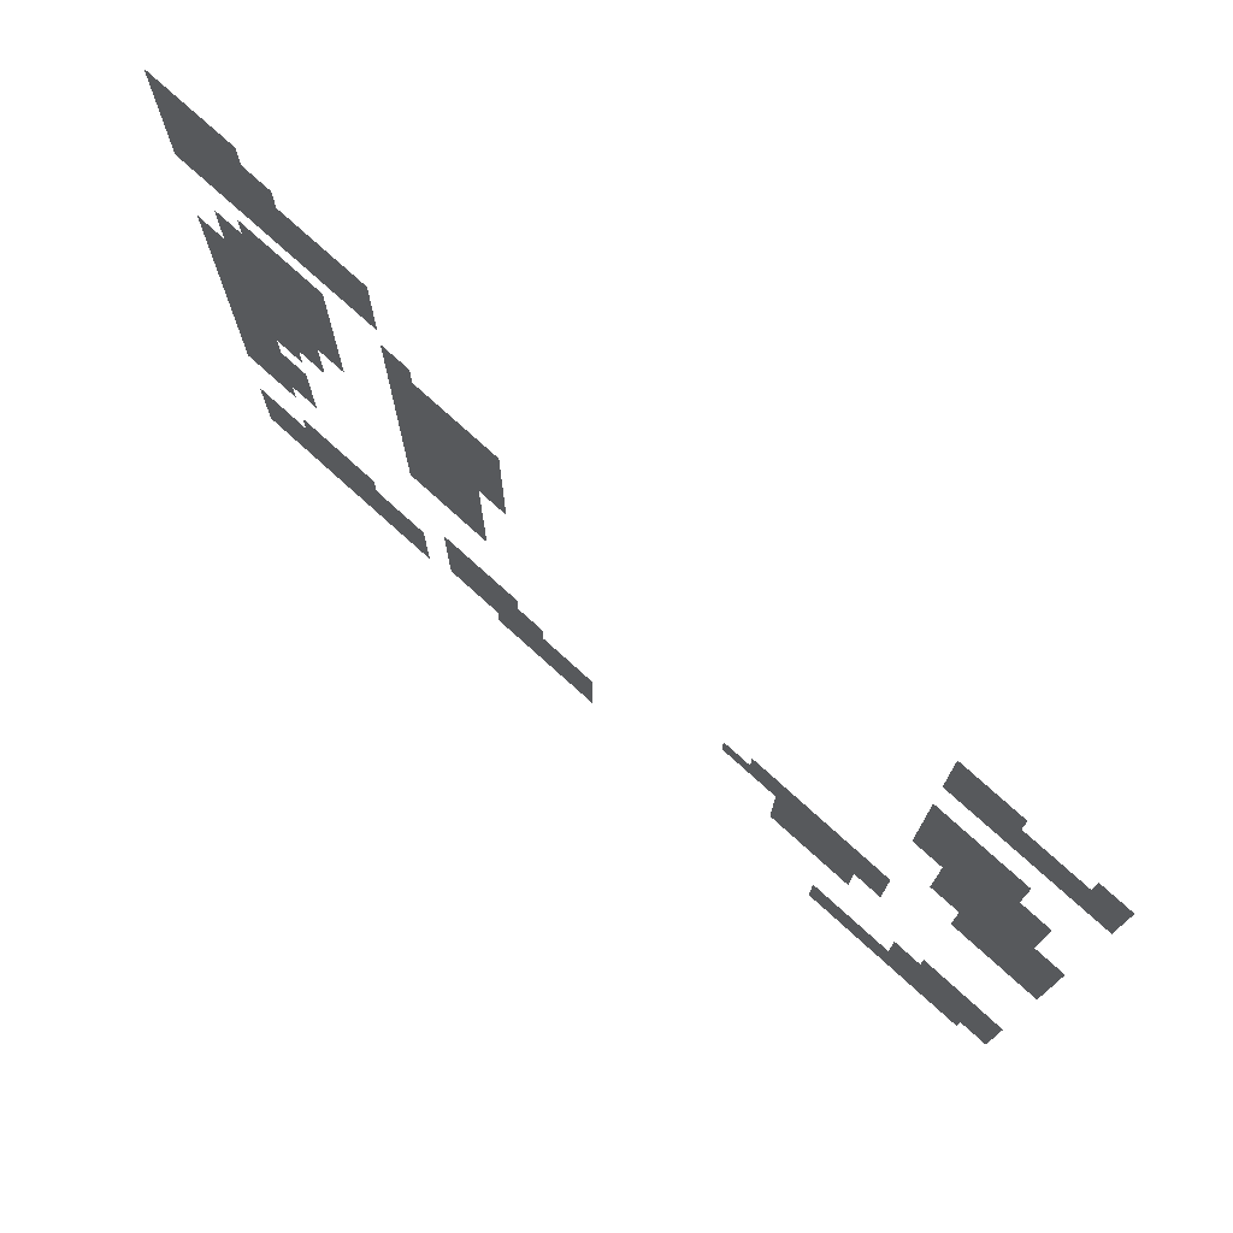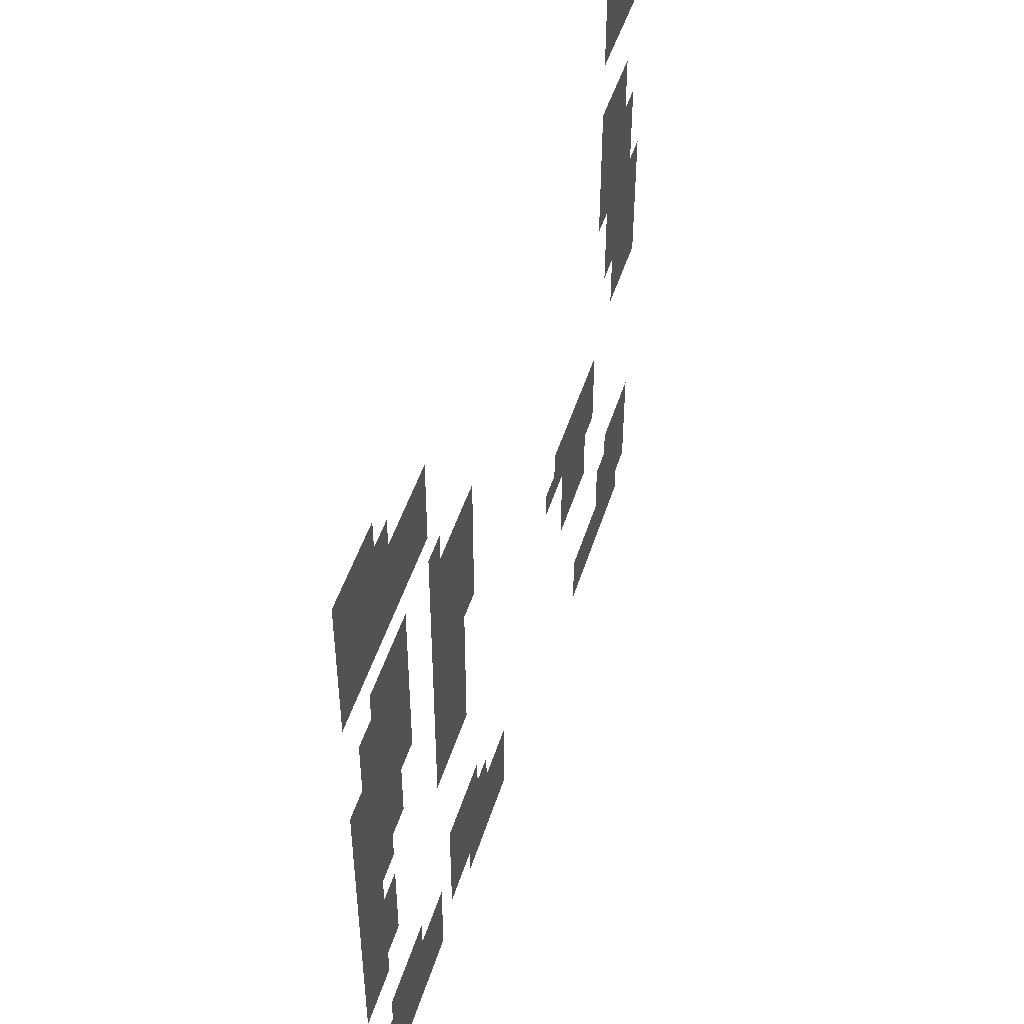
<metadata>
{"format":"obj","ext":"obj","renderer":"f3d","projection":"perspective","resolution":1024,"background":"white","views":[{"elev":75.5,"azim":-137.8,"up":"+Y"},{"elev":48.3,"azim":107.1,"up":"+Y"}]}
</metadata>
<code>
v -800 -128 0
v -832 -128 0
v -832 -96 0
v -800 -96 0
v -832 -128 0
v -864 -128 0
v -864 -96 0
v -832 -96 0
v -928 -128 0
v -960 -128 0
v -960 -96 0
v -928 -96 0
v 0 -160 0
v -32 -160 0
v -32 -128 0
v 0 -128 0
v -32 -160 0
v -64 -160 0
v -64 -128 0
v -32 -128 0
v -64 -160 0
v -96 -160 0
v -96 -128 0
v -64 -128 0
v -800 -160 0
v -832 -160 0
v -832 -128 0
v -800 -128 0
v -832 -160 0
v -864 -160 0
v -864 -128 0
v -832 -128 0
v -864 -160 0
v -896 -160 0
v -896 -128 0
v -864 -128 0
v -896 -160 0
v -928 -160 0
v -928 -128 0
v -896 -128 0
v -928 -160 0
v -960 -160 0
v -960 -128 0
v -928 -128 0
v 0 -192 0
v -32 -192 0
v -32 -160 0
v 0 -160 0
v -32 -192 0
v -64 -192 0
v -64 -160 0
v -32 -160 0
v -64 -192 0
v -96 -192 0
v -96 -160 0
v -64 -160 0
v -96 -192 0
v -128 -192 0
v -128 -160 0
v -96 -160 0
v -800 -192 0
v -832 -192 0
v -832 -160 0
v -800 -160 0
v -832 -192 0
v -864 -192 0
v -864 -160 0
v -832 -160 0
v -864 -192 0
v -896 -192 0
v -896 -160 0
v -864 -160 0
v -896 -192 0
v -928 -192 0
v -928 -160 0
v -896 -160 0
v -928 -192 0
v -960 -192 0
v -960 -160 0
v -928 -160 0
v 0 -224 0
v -32 -224 0
v -32 -192 0
v 0 -192 0
v -32 -224 0
v -64 -224 0
v -64 -192 0
v -32 -192 0
v -64 -224 0
v -96 -224 0
v -96 -192 0
v -64 -192 0
v -96 -224 0
v -128 -224 0
v -128 -192 0
v -96 -192 0
v -128 -224 0
v -160 -224 0
v -160 -192 0
v -128 -192 0
v -160 -224 0
v -192 -224 0
v -192 -192 0
v -160 -192 0
v -192 -224 0
v -224 -224 0
v -224 -192 0
v -192 -192 0
v 0 -256 0
v -32 -256 0
v -32 -224 0
v 0 -224 0
v -32 -256 0
v -64 -256 0
v -64 -224 0
v -32 -224 0
v -64 -256 0
v -96 -256 0
v -96 -224 0
v -64 -224 0
v -96 -256 0
v -128 -256 0
v -128 -224 0
v -96 -224 0
v -128 -256 0
v -160 -256 0
v -160 -224 0
v -128 -224 0
v -160 -256 0
v -192 -256 0
v -192 -224 0
v -160 -224 0
v -192 -256 0
v -224 -256 0
v -224 -224 0
v -192 -224 0
v 0 -288 0
v -32 -288 0
v -32 -256 0
v 0 -256 0
v -32 -288 0
v -64 -288 0
v -64 -256 0
v -32 -256 0
v -64 -288 0
v -96 -288 0
v -96 -256 0
v -64 -256 0
v -96 -288 0
v -128 -288 0
v -128 -256 0
v -96 -256 0
v -128 -288 0
v -160 -288 0
v -160 -256 0
v -128 -256 0
v -160 -288 0
v -192 -288 0
v -192 -256 0
v -160 -256 0
v -192 -288 0
v -224 -288 0
v -224 -256 0
v -192 -256 0
v -800 -288 0
v -832 -288 0
v -832 -256 0
v -800 -256 0
v -832 -288 0
v -864 -288 0
v -864 -256 0
v -832 -256 0
v -864 -288 0
v -896 -288 0
v -896 -256 0
v -864 -256 0
v -800 -320 0
v -832 -320 0
v -832 -288 0
v -800 -288 0
v -832 -320 0
v -864 -320 0
v -864 -288 0
v -832 -288 0
v -864 -320 0
v -896 -320 0
v -896 -288 0
v -864 -288 0
v -64 -352 0
v -96 -352 0
v -96 -320 0
v -64 -320 0
v -96 -352 0
v -128 -352 0
v -128 -320 0
v -96 -320 0
v -128 -352 0
v -160 -352 0
v -160 -320 0
v -128 -320 0
v -224 -352 0
v -256 -352 0
v -256 -320 0
v -224 -320 0
v -800 -352 0
v -832 -352 0
v -832 -320 0
v -800 -320 0
v -832 -352 0
v -864 -352 0
v -864 -320 0
v -832 -320 0
v -864 -352 0
v -896 -352 0
v -896 -320 0
v -864 -320 0
v -896 -352 0
v -928 -352 0
v -928 -320 0
v -896 -320 0
v -32 -384 0
v -64 -384 0
v -64 -352 0
v -32 -352 0
v -64 -384 0
v -96 -384 0
v -96 -352 0
v -64 -352 0
v -96 -384 0
v -128 -384 0
v -128 -352 0
v -96 -352 0
v -128 -384 0
v -160 -384 0
v -160 -352 0
v -128 -352 0
v -224 -384 0
v -256 -384 0
v -256 -352 0
v -224 -352 0
v -256 -384 0
v -288 -384 0
v -288 -352 0
v -256 -352 0
v -288 -384 0
v -320 -384 0
v -320 -352 0
v -288 -352 0
v -320 -384 0
v -352 -384 0
v -352 -352 0
v -320 -352 0
v -800 -384 0
v -832 -384 0
v -832 -352 0
v -800 -352 0
v -832 -384 0
v -864 -384 0
v -864 -352 0
v -832 -352 0
v -864 -384 0
v -896 -384 0
v -896 -352 0
v -864 -352 0
v -896 -384 0
v -928 -384 0
v -928 -352 0
v -896 -352 0
v -32 -416 0
v -64 -416 0
v -64 -384 0
v -32 -384 0
v -64 -416 0
v -96 -416 0
v -96 -384 0
v -64 -384 0
v -96 -416 0
v -128 -416 0
v -128 -384 0
v -96 -384 0
v -128 -416 0
v -160 -416 0
v -160 -384 0
v -128 -384 0
v -224 -416 0
v -256 -416 0
v -256 -384 0
v -224 -384 0
v -256 -416 0
v -288 -416 0
v -288 -384 0
v -256 -384 0
v -288 -416 0
v -320 -416 0
v -320 -384 0
v -288 -384 0
v -320 -416 0
v -352 -416 0
v -352 -384 0
v -320 -384 0
v -800 -416 0
v -832 -416 0
v -832 -384 0
v -800 -384 0
v -832 -416 0
v -864 -416 0
v -864 -384 0
v -832 -384 0
v -864 -416 0
v -896 -416 0
v -896 -384 0
v -864 -384 0
v -896 -416 0
v -928 -416 0
v -928 -384 0
v -896 -384 0
v 0 -448 0
v -32 -448 0
v -32 -416 0
v 0 -416 0
v -32 -448 0
v -64 -448 0
v -64 -416 0
v -32 -416 0
v -64 -448 0
v -96 -448 0
v -96 -416 0
v -64 -416 0
v -96 -448 0
v -128 -448 0
v -128 -416 0
v -96 -416 0
v -128 -448 0
v -160 -448 0
v -160 -416 0
v -128 -416 0
v -224 -448 0
v -256 -448 0
v -256 -416 0
v -224 -416 0
v -256 -448 0
v -288 -448 0
v -288 -416 0
v -256 -416 0
v -288 -448 0
v -320 -448 0
v -320 -416 0
v -288 -416 0
v -320 -448 0
v -352 -448 0
v -352 -416 0
v -320 -416 0
v -832 -448 0
v -864 -448 0
v -864 -416 0
v -832 -416 0
v -864 -448 0
v -896 -448 0
v -896 -416 0
v -864 -416 0
v -896 -448 0
v -928 -448 0
v -928 -416 0
v -896 -416 0
v -928 -448 0
v -960 -448 0
v -960 -416 0
v -928 -416 0
v 0 -480 0
v -32 -480 0
v -32 -448 0
v 0 -448 0
v -32 -480 0
v -64 -480 0
v -64 -448 0
v -32 -448 0
v -64 -480 0
v -96 -480 0
v -96 -448 0
v -64 -448 0
v -96 -480 0
v -128 -480 0
v -128 -448 0
v -96 -448 0
v -128 -480 0
v -160 -480 0
v -160 -448 0
v -128 -448 0
v -224 -480 0
v -256 -480 0
v -256 -448 0
v -224 -448 0
v -256 -480 0
v -288 -480 0
v -288 -448 0
v -256 -448 0
v -288 -480 0
v -320 -480 0
v -320 -448 0
v -288 -448 0
v -320 -480 0
v -352 -480 0
v -352 -448 0
v -320 -448 0
v -832 -480 0
v -864 -480 0
v -864 -448 0
v -832 -448 0
v -864 -480 0
v -896 -480 0
v -896 -448 0
v -864 -448 0
v -896 -480 0
v -928 -480 0
v -928 -448 0
v -896 -448 0
v -928 -480 0
v -960 -480 0
v -960 -448 0
v -928 -448 0
v 0 -512 0
v -32 -512 0
v -32 -480 0
v 0 -480 0
v -32 -512 0
v -64 -512 0
v -64 -480 0
v -32 -480 0
v -64 -512 0
v -96 -512 0
v -96 -480 0
v -64 -480 0
v -96 -512 0
v -128 -512 0
v -128 -480 0
v -96 -480 0
v -128 -512 0
v -160 -512 0
v -160 -480 0
v -128 -480 0
v -224 -512 0
v -256 -512 0
v -256 -480 0
v -224 -480 0
v -256 -512 0
v -288 -512 0
v -288 -480 0
v -256 -480 0
v -288 -512 0
v -320 -512 0
v -320 -480 0
v -288 -480 0
v -320 -512 0
v -352 -512 0
v -352 -480 0
v -320 -480 0
v -832 -512 0
v -864 -512 0
v -864 -480 0
v -832 -480 0
v -864 -512 0
v -896 -512 0
v -896 -480 0
v -864 -480 0
v -896 -512 0
v -928 -512 0
v -928 -480 0
v -896 -480 0
v -928 -512 0
v -960 -512 0
v -960 -480 0
v -928 -480 0
v 0 -544 0
v -32 -544 0
v -32 -512 0
v 0 -512 0
v -32 -544 0
v -64 -544 0
v -64 -512 0
v -32 -512 0
v -64 -544 0
v -96 -544 0
v -96 -512 0
v -64 -512 0
v -96 -544 0
v -128 -544 0
v -128 -512 0
v -96 -512 0
v -224 -544 0
v -256 -544 0
v -256 -512 0
v -224 -512 0
v -256 -544 0
v -288 -544 0
v -288 -512 0
v -256 -512 0
v -288 -544 0
v -320 -544 0
v -320 -512 0
v -288 -512 0
v -864 -544 0
v -896 -544 0
v -896 -512 0
v -864 -512 0
v -896 -544 0
v -928 -544 0
v -928 -512 0
v -896 -512 0
v -928 -544 0
v -960 -544 0
v -960 -512 0
v -928 -512 0
v 0 -576 0
v -32 -576 0
v -32 -544 0
v 0 -544 0
v -32 -576 0
v -64 -576 0
v -64 -544 0
v -32 -544 0
v -64 -576 0
v -96 -576 0
v -96 -544 0
v -64 -544 0
v -96 -576 0
v -128 -576 0
v -128 -544 0
v -96 -544 0
v -224 -576 0
v -256 -576 0
v -256 -544 0
v -224 -544 0
v -256 -576 0
v -288 -576 0
v -288 -544 0
v -256 -544 0
v -288 -576 0
v -320 -576 0
v -320 -544 0
v -288 -544 0
v -864 -576 0
v -896 -576 0
v -896 -544 0
v -864 -544 0
v -896 -576 0
v -928 -576 0
v -928 -544 0
v -896 -544 0
v -928 -576 0
v -960 -576 0
v -960 -544 0
v -928 -544 0
v 0 -608 0
v -32 -608 0
v -32 -576 0
v 0 -576 0
v -32 -608 0
v -64 -608 0
v -64 -576 0
v -32 -576 0
v -64 -608 0
v -96 -608 0
v -96 -576 0
v -64 -576 0
v -224 -608 0
v -256 -608 0
v -256 -576 0
v -224 -576 0
v -256 -608 0
v -288 -608 0
v -288 -576 0
v -256 -576 0
v -288 -608 0
v -320 -608 0
v -320 -576 0
v -288 -576 0
v 0 -640 0
v -32 -640 0
v -32 -608 0
v 0 -608 0
v -32 -640 0
v -64 -640 0
v -64 -608 0
v -32 -608 0
v -224 -640 0
v -256 -640 0
v -256 -608 0
v -224 -608 0
v -256 -640 0
v -288 -640 0
v -288 -608 0
v -256 -608 0
v -288 -640 0
v -320 -640 0
v -320 -608 0
v -288 -608 0
v -640 -640 0
v -672 -640 0
v -672 -608 0
v -640 -608 0
v -672 -640 0
v -704 -640 0
v -704 -608 0
v -672 -608 0
v -704 -640 0
v -736 -640 0
v -736 -608 0
v -704 -608 0
v -736 -640 0
v -768 -640 0
v -768 -608 0
v -736 -608 0
v -768 -640 0
v -800 -640 0
v -800 -608 0
v -768 -608 0
v 0 -672 0
v -32 -672 0
v -32 -640 0
v 0 -640 0
v -32 -672 0
v -64 -672 0
v -64 -640 0
v -32 -640 0
v -64 -672 0
v -96 -672 0
v -96 -640 0
v -64 -640 0
v -224 -672 0
v -256 -672 0
v -256 -640 0
v -224 -640 0
v -256 -672 0
v -288 -672 0
v -288 -640 0
v -256 -640 0
v -288 -672 0
v -320 -672 0
v -320 -640 0
v -288 -640 0
v -608 -672 0
v -640 -672 0
v -640 -640 0
v -608 -640 0
v -640 -672 0
v -672 -672 0
v -672 -640 0
v -640 -640 0
v -672 -672 0
v -704 -672 0
v -704 -640 0
v -672 -640 0
v -704 -672 0
v -736 -672 0
v -736 -640 0
v -704 -640 0
v -736 -672 0
v -768 -672 0
v -768 -640 0
v -736 -640 0
v -768 -672 0
v -800 -672 0
v -800 -640 0
v -768 -640 0
v 0 -704 0
v -32 -704 0
v -32 -672 0
v 0 -672 0
v -32 -704 0
v -64 -704 0
v -64 -672 0
v -32 -672 0
v -64 -704 0
v -96 -704 0
v -96 -672 0
v -64 -672 0
v -672 -704 0
v -704 -704 0
v -704 -672 0
v -672 -672 0
v -704 -704 0
v -736 -704 0
v -736 -672 0
v -704 -672 0
v -736 -704 0
v -768 -704 0
v -768 -672 0
v -736 -672 0
v -768 -704 0
v -800 -704 0
v -800 -672 0
v -768 -672 0
v 0 -736 0
v -32 -736 0
v -32 -704 0
v 0 -704 0
v -32 -736 0
v -64 -736 0
v -64 -704 0
v -32 -704 0
v -64 -736 0
v -96 -736 0
v -96 -704 0
v -64 -704 0
v -672 -736 0
v -704 -736 0
v -704 -704 0
v -672 -704 0
v -704 -736 0
v -736 -736 0
v -736 -704 0
v -704 -704 0
v -736 -736 0
v -768 -736 0
v -768 -704 0
v -736 -704 0
v 0 -768 0
v -32 -768 0
v -32 -736 0
v 0 -736 0
v -32 -768 0
v -64 -768 0
v -64 -736 0
v -32 -736 0
v -672 -768 0
v -704 -768 0
v -704 -736 0
v -672 -736 0
v -704 -768 0
v -736 -768 0
v -736 -736 0
v -704 -736 0
v -736 -768 0
v -768 -768 0
v -768 -736 0
v -736 -736 0
v -256 -832 0
v -288 -832 0
v -288 -800 0
v -256 -800 0
v -288 -832 0
v -320 -832 0
v -320 -800 0
v -288 -800 0
v -320 -832 0
v -352 -832 0
v -352 -800 0
v -320 -800 0
v -864 -832 0
v -896 -832 0
v -896 -800 0
v -864 -800 0
v -896 -832 0
v -928 -832 0
v -928 -800 0
v -896 -800 0
v -928 -832 0
v -960 -832 0
v -960 -800 0
v -928 -800 0
v -64 -864 0
v -96 -864 0
v -96 -832 0
v -64 -832 0
v -96 -864 0
v -128 -864 0
v -128 -832 0
v -96 -832 0
v -128 -864 0
v -160 -864 0
v -160 -832 0
v -128 -832 0
v -256 -864 0
v -288 -864 0
v -288 -832 0
v -256 -832 0
v -288 -864 0
v -320 -864 0
v -320 -832 0
v -288 -832 0
v -320 -864 0
v -352 -864 0
v -352 -832 0
v -320 -832 0
v -352 -864 0
v -384 -864 0
v -384 -832 0
v -352 -832 0
v -832 -864 0
v -864 -864 0
v -864 -832 0
v -832 -832 0
v -864 -864 0
v -896 -864 0
v -896 -832 0
v -864 -832 0
v -896 -864 0
v -928 -864 0
v -928 -832 0
v -896 -832 0
v -928 -864 0
v -960 -864 0
v -960 -832 0
v -928 -832 0
v 0 -896 0
v -32 -896 0
v -32 -864 0
v 0 -864 0
v -32 -896 0
v -64 -896 0
v -64 -864 0
v -32 -864 0
v -64 -896 0
v -96 -896 0
v -96 -864 0
v -64 -864 0
v -96 -896 0
v -128 -896 0
v -128 -864 0
v -96 -864 0
v -128 -896 0
v -160 -896 0
v -160 -864 0
v -128 -864 0
v -160 -896 0
v -192 -896 0
v -192 -864 0
v -160 -864 0
v -192 -896 0
v -224 -896 0
v -224 -864 0
v -192 -864 0
v -256 -896 0
v -288 -896 0
v -288 -864 0
v -256 -864 0
v -288 -896 0
v -320 -896 0
v -320 -864 0
v -288 -864 0
v -320 -896 0
v -352 -896 0
v -352 -864 0
v -320 -864 0
v -352 -896 0
v -384 -896 0
v -384 -864 0
v -352 -864 0
v -384 -896 0
v -416 -896 0
v -416 -864 0
v -384 -864 0
v -416 -896 0
v -448 -896 0
v -448 -864 0
v -416 -864 0
v -832 -896 0
v -864 -896 0
v -864 -864 0
v -832 -864 0
v -864 -896 0
v -896 -896 0
v -896 -864 0
v -864 -864 0
v -896 -896 0
v -928 -896 0
v -928 -864 0
v -896 -864 0
v -928 -896 0
v -960 -896 0
v -960 -864 0
v -928 -864 0
v 0 -928 0
v -32 -928 0
v -32 -896 0
v 0 -896 0
v -32 -928 0
v -64 -928 0
v -64 -896 0
v -32 -896 0
v -64 -928 0
v -96 -928 0
v -96 -896 0
v -64 -896 0
v -96 -928 0
v -128 -928 0
v -128 -896 0
v -96 -896 0
v -128 -928 0
v -160 -928 0
v -160 -896 0
v -128 -896 0
v -160 -928 0
v -192 -928 0
v -192 -896 0
v -160 -896 0
v -192 -928 0
v -224 -928 0
v -224 -896 0
v -192 -896 0
v -256 -928 0
v -288 -928 0
v -288 -896 0
v -256 -896 0
v -288 -928 0
v -320 -928 0
v -320 -896 0
v -288 -896 0
v -320 -928 0
v -352 -928 0
v -352 -896 0
v -320 -896 0
v -352 -928 0
v -384 -928 0
v -384 -896 0
v -352 -896 0
v -384 -928 0
v -416 -928 0
v -416 -896 0
v -384 -896 0
v -416 -928 0
v -448 -928 0
v -448 -896 0
v -416 -896 0
v -736 -928 0
v -768 -928 0
v -768 -896 0
v -736 -896 0
v -768 -928 0
v -800 -928 0
v -800 -896 0
v -768 -896 0
v -800 -928 0
v -832 -928 0
v -832 -896 0
v -800 -896 0
v -832 -928 0
v -864 -928 0
v -864 -896 0
v -832 -896 0
v -864 -928 0
v -896 -928 0
v -896 -896 0
v -864 -896 0
v -896 -928 0
v -928 -928 0
v -928 -896 0
v -896 -896 0
v -928 -928 0
v -960 -928 0
v -960 -896 0
v -928 -896 0
v 0 -960 0
v -32 -960 0
v -32 -928 0
v 0 -928 0
v -32 -960 0
v -64 -960 0
v -64 -928 0
v -32 -928 0
v -64 -960 0
v -96 -960 0
v -96 -928 0
v -64 -928 0
v -96 -960 0
v -128 -960 0
v -128 -928 0
v -96 -928 0
v -128 -960 0
v -160 -960 0
v -160 -928 0
v -128 -928 0
v -160 -960 0
v -192 -960 0
v -192 -928 0
v -160 -928 0
v -192 -960 0
v -224 -960 0
v -224 -928 0
v -192 -928 0
v -320 -960 0
v -352 -960 0
v -352 -928 0
v -320 -928 0
v -352 -960 0
v -384 -960 0
v -384 -928 0
v -352 -928 0
v -384 -960 0
v -416 -960 0
v -416 -928 0
v -384 -928 0
v -416 -960 0
v -448 -960 0
v -448 -928 0
v -416 -928 0
v -736 -960 0
v -768 -960 0
v -768 -928 0
v -736 -928 0
v -768 -960 0
v -800 -960 0
v -800 -928 0
v -768 -928 0
v -800 -960 0
v -832 -960 0
v -832 -928 0
v -800 -928 0
v -832 -960 0
v -864 -960 0
v -864 -928 0
v -832 -928 0
v -864 -960 0
v -896 -960 0
v -896 -928 0
v -864 -928 0
v -896 -960 0
v -928 -960 0
v -928 -928 0
v -896 -928 0
g NorthInnerCave2_mesh_0003
f 1 2 3 4
f 5 6 7 8
f 9 10 11 12
f 13 14 15 16
f 17 18 19 20
f 21 22 23 24
f 25 26 27 28
f 29 30 31 32
f 33 34 35 36
f 37 38 39 40
f 41 42 43 44
f 45 46 47 48
f 49 50 51 52
f 53 54 55 56
f 57 58 59 60
f 61 62 63 64
f 65 66 67 68
f 69 70 71 72
f 73 74 75 76
f 77 78 79 80
f 81 82 83 84
f 85 86 87 88
f 89 90 91 92
f 93 94 95 96
f 97 98 99 100
f 101 102 103 104
f 105 106 107 108
f 109 110 111 112
f 113 114 115 116
f 117 118 119 120
f 121 122 123 124
f 125 126 127 128
f 129 130 131 132
f 133 134 135 136
f 137 138 139 140
f 141 142 143 144
f 145 146 147 148
f 149 150 151 152
f 153 154 155 156
f 157 158 159 160
f 161 162 163 164
f 165 166 167 168
f 169 170 171 172
f 173 174 175 176
f 177 178 179 180
f 181 182 183 184
f 185 186 187 188
f 189 190 191 192
f 193 194 195 196
f 197 198 199 200
f 201 202 203 204
f 205 206 207 208
f 209 210 211 212
f 213 214 215 216
f 217 218 219 220
f 221 222 223 224
f 225 226 227 228
f 229 230 231 232
f 233 234 235 236
f 237 238 239 240
f 241 242 243 244
f 245 246 247 248
f 249 250 251 252
f 253 254 255 256
f 257 258 259 260
f 261 262 263 264
f 265 266 267 268
f 269 270 271 272
f 273 274 275 276
f 277 278 279 280
f 281 282 283 284
f 285 286 287 288
f 289 290 291 292
f 293 294 295 296
f 297 298 299 300
f 301 302 303 304
f 305 306 307 308
f 309 310 311 312
f 313 314 315 316
f 317 318 319 320
f 321 322 323 324
f 325 326 327 328
f 329 330 331 332
f 333 334 335 336
f 337 338 339 340
f 341 342 343 344
f 345 346 347 348
f 349 350 351 352
f 353 354 355 356
f 357 358 359 360
f 361 362 363 364
f 365 366 367 368
f 369 370 371 372
f 373 374 375 376
f 377 378 379 380
f 381 382 383 384
f 385 386 387 388
f 389 390 391 392
f 393 394 395 396
f 397 398 399 400
f 401 402 403 404
f 405 406 407 408
f 409 410 411 412
f 413 414 415 416
f 417 418 419 420
f 421 422 423 424
f 425 426 427 428
f 429 430 431 432
f 433 434 435 436
f 437 438 439 440
f 441 442 443 444
f 445 446 447 448
f 449 450 451 452
f 453 454 455 456
f 457 458 459 460
f 461 462 463 464
f 465 466 467 468
f 469 470 471 472
f 473 474 475 476
f 477 478 479 480
f 481 482 483 484
f 485 486 487 488
f 489 490 491 492
f 493 494 495 496
f 497 498 499 500
f 501 502 503 504
f 505 506 507 508
f 509 510 511 512
f 513 514 515 516
f 517 518 519 520
f 521 522 523 524
f 525 526 527 528
f 529 530 531 532
f 533 534 535 536
f 537 538 539 540
f 541 542 543 544
f 545 546 547 548
f 549 550 551 552
f 553 554 555 556
f 557 558 559 560
f 561 562 563 564
f 565 566 567 568
f 569 570 571 572
f 573 574 575 576
f 577 578 579 580
f 581 582 583 584
f 585 586 587 588
f 589 590 591 592
f 593 594 595 596
f 597 598 599 600
f 601 602 603 604
f 605 606 607 608
f 609 610 611 612
f 613 614 615 616
f 617 618 619 620
f 621 622 623 624
f 625 626 627 628
f 629 630 631 632
f 633 634 635 636
f 637 638 639 640
f 641 642 643 644
f 645 646 647 648
f 649 650 651 652
f 653 654 655 656
f 657 658 659 660
f 661 662 663 664
f 665 666 667 668
f 669 670 671 672
f 673 674 675 676
f 677 678 679 680
f 681 682 683 684
f 685 686 687 688
f 689 690 691 692
f 693 694 695 696
f 697 698 699 700
f 701 702 703 704
f 705 706 707 708
f 709 710 711 712
f 713 714 715 716
f 717 718 719 720
f 721 722 723 724
f 725 726 727 728
f 729 730 731 732
f 733 734 735 736
f 737 738 739 740
f 741 742 743 744
f 745 746 747 748
f 749 750 751 752
f 753 754 755 756
f 757 758 759 760
f 761 762 763 764
f 765 766 767 768
f 769 770 771 772
f 773 774 775 776
f 777 778 779 780
f 781 782 783 784
f 785 786 787 788
f 789 790 791 792
f 793 794 795 796
f 797 798 799 800
f 801 802 803 804
f 805 806 807 808
f 809 810 811 812
f 813 814 815 816
f 817 818 819 820
f 821 822 823 824
f 825 826 827 828
f 829 830 831 832
f 833 834 835 836
f 837 838 839 840
f 841 842 843 844
f 845 846 847 848
f 849 850 851 852
f 853 854 855 856
f 857 858 859 860
f 861 862 863 864
f 865 866 867 868
f 869 870 871 872
f 873 874 875 876
f 877 878 879 880
f 881 882 883 884
f 885 886 887 888
f 889 890 891 892
f 893 894 895 896
f 897 898 899 900
f 901 902 903 904
f 905 906 907 908
f 909 910 911 912
f 913 914 915 916
f 917 918 919 920
f 921 922 923 924
f 925 926 927 928
f 929 930 931 932
f 933 934 935 936
f 937 938 939 940
f 941 942 943 944
f 945 946 947 948
f 949 950 951 952
f 953 954 955 956
f 957 958 959 960
f 961 962 963 964
f 965 966 967 968
f 969 970 971 972
f 973 974 975 976
f 977 978 979 980
f 981 982 983 984
f 985 986 987 988
f 989 990 991 992
f 993 994 995 996
f 997 998 999 1000
f 1001 1002 1003 1004
f 1005 1006 1007 1008
f 1009 1010 1011 1012
f 1013 1014 1015 1016
f 1017 1018 1019 1020

</code>
